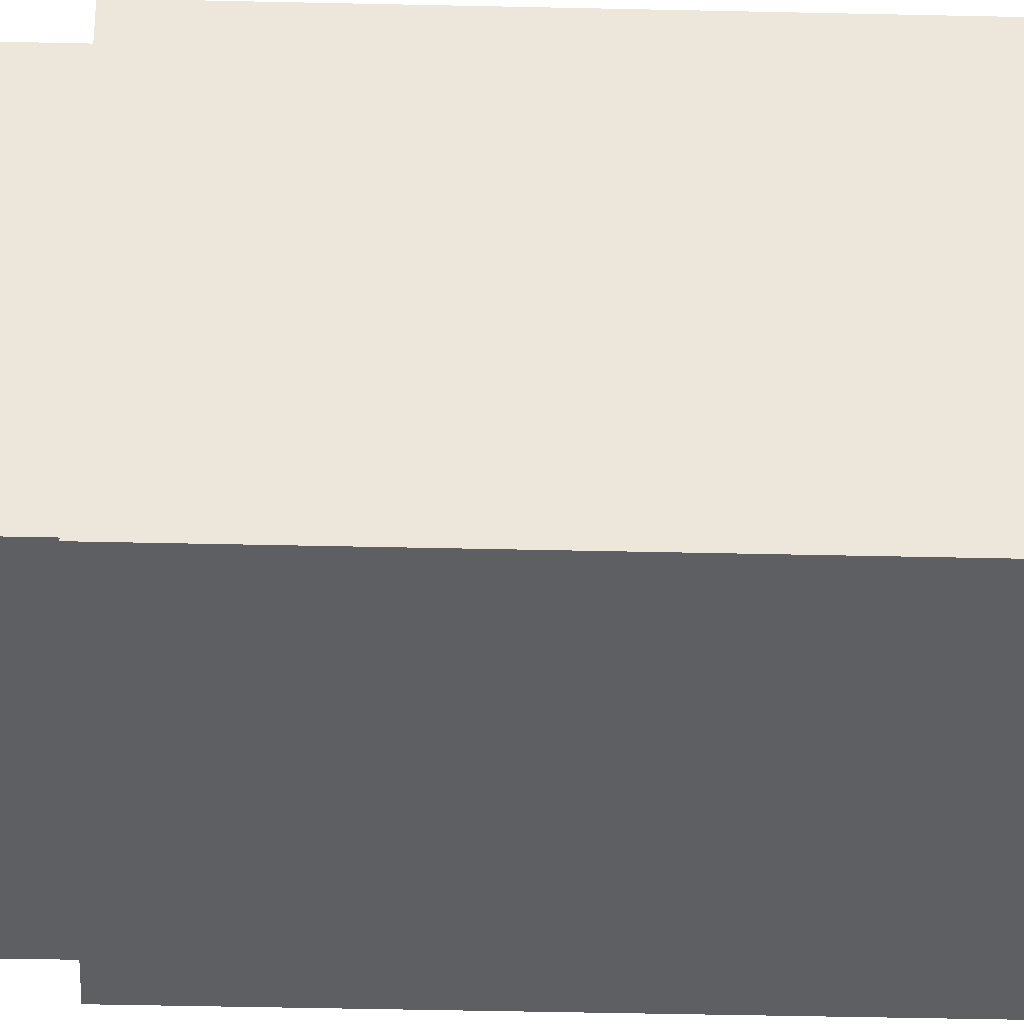
<metadata>
{"format":"obj","ext":"obj","renderer":"f3d","projection":"perspective","resolution":1024,"background":"white","views":[{"elev":-41.1,"azim":88.4,"up":"+Y"}]}
</metadata>
<code>
o Highrise_18
v -0.776 -0.776 0.7535
v -0.776 -0.776 3.982
v -0.776 -0.3842 3.982
v -0.776 -0.3842 0.7535
v -0.776 -9e-06 3.982
v -0.776 -9e-06 0.7535
v -0.776 0.3841 3.982
v -0.776 0.3841 0.7535
v -0.776 0.776 3.982
v -0.776 0.776 0.7535
v -0.3841 0.776 3.982
v -0.3841 0.776 0.7535
v 3e-06 0.776 3.982
v 3e-06 0.776 0.7535
v 0.3841 0.776 3.982
v 0.3841 0.776 0.7535
v 0.776 0.776 3.982
v 0.776 0.776 0.7535
v 0.776 0.3841 3.982
v 0.776 0.3841 0.7535
v 0.776 -9e-06 3.982
v 0.776 -9e-06 0.7535
v 0.776 -0.3842 3.982
v 0.776 -0.3842 0.7535
v 0.776 -0.776 3.982
v 0.776 -0.776 0.7535
v 0.3841 -0.776 3.982
v 0.3841 -0.776 0.7535
v 3e-06 -0.776 3.982
v 3e-06 -0.776 0.7535
v -0.3841 -0.776 3.982
v -0.3841 -0.776 0.7535
v -0.6062 -0.6062 5.653
v -0.5463 -0.6062 5.653
v -0.5463 -0.5463 5.653
v -0.6062 -0.5463 5.653
v -0.5163 -0.1322 6.121
v -0.1321 -0.1322 6.121
v -0.3841 -9e-06 6.121
v -0.5163 -9e-06 6.121
v -0.1321 0.1321 6.121
v -0.5163 0.1321 6.121
v -0.6062 0.5462 5.653
v -0.5463 0.5462 5.653
v -0.5463 0.6062 5.653
v -0.6062 0.6062 5.653
v -0.1321 -0.5163 6.121
v 3e-06 -0.5163 6.121
v 3e-06 -0.3842 6.121
v 3e-06 -9e-06 6.121
v 3e-06 0.3841 6.121
v 3e-06 0.5163 6.121
v -0.1321 0.5163 6.121
v 0.1321 -0.5163 6.121
v 0.1321 -0.1322 6.121
v 0.3841 -9e-06 6.121
v 0.1321 0.1321 6.121
v 0.1321 0.5163 6.121
v 0.5463 -0.6062 5.653
v 0.6062 -0.6062 5.653
v 0.6062 -0.5463 5.653
v 0.5463 -0.5463 5.653
v 0.5163 -0.1322 6.121
v 0.5163 -9e-06 6.121
v 0.5163 0.1321 6.121
v 0.5463 0.5462 5.653
v 0.6062 0.5462 5.653
v 0.6062 0.6062 5.653
v 0.5463 0.6062 5.653
v 0.7683 -0.7683 0.000582
v 0.3841 -0.7683 0.000582
v 0.3841 -0.3842 0.000582
v 0.7683 -0.3842 0.000582
v 0.3841 -9e-06 0.000582
v 0.7683 -9e-06 0.000582
v 0.3841 0.3841 0.000582
v 0.7683 0.3841 0.000582
v 0.3841 0.7683 0.000582
v 0.7683 0.7683 0.000582
v 3e-06 -0.7683 0.000582
v 3e-06 -0.3842 0.000582
v 3e-06 -9e-06 0.000582
v 3e-06 0.3841 0.000582
v 3e-06 0.7683 0.000582
v -0.3841 -0.7683 0.000582
v -0.3841 -0.3842 0.000582
v -0.3841 -9e-06 0.000582
v -0.3841 0.3841 0.000582
v -0.3841 0.7683 0.000582
v -0.7683 -0.7683 0.000582
v -0.7683 -0.3842 0.000582
v -0.7683 -9e-06 0.000582
v -0.7683 0.3841 0.000582
v -0.7683 0.7683 0.000582
v -0.7683 -0.7683 4.735
v -0.7368 -0.7368 4.735
v -0.7368 -0.4157 4.735
v -0.7683 -0.3842 4.735
v -0.4156 -0.4157 4.735
v -0.3841 -0.3842 4.735
v -0.4156 -0.7368 4.735
v -0.3841 -0.7683 4.735
v -0.7683 0.3841 4.735
v -0.7368 0.4156 4.735
v -0.7368 0.7368 4.735
v -0.7683 0.7683 4.735
v -0.4156 0.7368 4.735
v -0.3841 0.7683 4.735
v -0.4156 0.4156 4.735
v -0.3841 0.3841 4.735
v 0.3841 -0.7683 4.735
v 0.4156 -0.7368 4.735
v 0.4156 -0.4157 4.735
v 0.3841 -0.3842 4.735
v 0.7368 -0.4157 4.735
v 0.7683 -0.3842 4.735
v 0.7368 -0.7368 4.735
v 0.7683 -0.7683 4.735
v 0.3841 0.3841 4.735
v 0.4156 0.4156 4.735
v 0.4156 0.7368 4.735
v 0.3841 0.7683 4.735
v 0.7368 0.7368 4.735
v 0.7683 0.7683 4.735
v 0.7368 0.4156 4.735
v 0.7683 0.3841 4.735
v -0.7368 -0.7368 4.87
v -0.7368 -0.4157 4.87
v -0.4156 -0.4157 4.87
v -0.4156 -0.7368 4.87
v -0.7368 0.4156 4.87
v -0.7368 0.7368 4.87
v -0.4156 0.7368 4.87
v -0.4156 0.4156 4.87
v 0.4156 -0.7368 4.87
v 0.4156 -0.4157 4.87
v 0.7368 -0.4157 4.87
v 0.7368 -0.7368 4.87
v 0.4156 0.4156 4.87
v 0.4156 0.7368 4.87
v 0.7368 0.7368 4.87
v 0.7368 0.4156 4.87
v -0.7345 -0.3503 4.735
v -0.7345 -9e-06 4.735
v -0.7683 -9e-06 4.735
v -0.3503 -0.3503 4.735
v -0.7345 0.3503 4.735
v -0.3503 0.3503 4.735
v -0.3503 -0.7345 4.735
v 3e-06 -0.7683 4.735
v 3e-06 -0.7345 4.735
v -0.3503 0.7345 4.735
v 3e-06 0.7345 4.735
v 3e-06 0.7683 4.735
v 0.3503 -0.3503 4.735
v 0.3503 -0.7345 4.735
v 0.3503 0.7345 4.735
v 0.3503 0.3503 4.735
v 0.7683 -9e-06 4.735
v 0.7345 -9e-06 4.735
v 0.7345 -0.3503 4.735
v 0.7345 0.3503 4.735
v -0.7345 -0.3503 4.843
v -0.7345 -9e-06 4.843
v -0.3503 -0.3503 4.843
v -0.7345 0.3503 4.843
v -0.3503 0.3503 4.843
v -0.3503 -0.7345 4.843
v 3e-06 -0.7345 4.843
v -0.3503 0.7345 4.843
v 3e-06 0.7345 4.843
v 0.3503 -0.3503 4.843
v 0.3503 -0.7345 4.843
v 0.3503 0.7345 4.843
v 0.3503 0.3503 4.843
v 0.7345 -9e-06 4.843
v 0.7345 -0.3503 4.843
v 0.7345 0.3503 4.843
v -0.6492 -0.2651 4.843
v -0.6492 -9e-06 4.843
v -0.2651 -0.2651 4.843
v -0.6492 0.2651 4.843
v -0.2651 0.2651 4.843
v -0.2651 -0.6492 4.843
v 3e-06 -0.6492 4.843
v -0.2651 0.6492 4.843
v 3e-06 0.6492 4.843
v 0.2651 -0.2651 4.843
v 0.2651 -0.6492 4.843
v 0.2651 0.6492 4.843
v 0.2651 0.2651 4.843
v 0.6492 -9e-06 4.843
v 0.6492 -0.2651 4.843
v 0.6492 0.2651 4.843
v -0.6492 -0.2651 5.151
v -0.6492 -9e-06 5.151
v -0.2651 -0.2651 5.151
v -0.6492 0.2651 5.151
v -0.2651 0.2651 5.151
v -0.2651 -0.6492 5.151
v 3e-06 -0.6492 5.151
v -0.2651 0.6492 5.151
v 3e-06 0.6492 5.151
v 0.2651 -0.2651 5.151
v 0.2651 -0.6492 5.151
v 0.2651 0.6492 5.151
v 0.2651 0.2651 5.151
v 0.6492 -9e-06 5.151
v 0.6492 -0.2651 5.151
v 0.6492 0.2651 5.151
v -0.2366 -0.2366 5.179
v -0.6208 -0.2366 5.179
v -0.6208 -9e-06 5.179
v -0.6208 0.2366 5.179
v -0.2366 0.2366 5.179
v 3e-06 -0.6208 5.179
v -0.2366 -0.6208 5.179
v -0.2366 0.6208 5.179
v 3e-06 0.6208 5.179
v 0.2366 -0.6208 5.179
v 0.2366 -0.2366 5.179
v 0.2366 0.6208 5.179
v 0.2366 0.2366 5.179
v 0.6208 -0.2366 5.179
v 0.6208 -9e-06 5.179
v 0.6208 0.2366 5.179
v -0.6208 -0.2366 5.241
v -0.6208 -9e-06 5.241
v -0.2366 -0.2366 5.241
v -0.6208 0.2366 5.241
v -0.2366 0.2366 5.241
v -0.2366 -0.6208 5.241
v 3e-06 -0.6208 5.241
v -0.2366 0.6208 5.241
v 3e-06 0.6208 5.241
v 0.2366 -0.2366 5.241
v 0.2366 -0.6208 5.241
v 0.2366 0.6208 5.241
v 0.2366 0.2366 5.241
v 0.6208 -9e-06 5.241
v 0.6208 -0.2366 5.241
v 0.6208 0.2366 5.241
v -0.5831 -0.199 5.241
v -0.5831 -9e-06 5.241
v -0.199 -0.199 5.241
v -0.5831 0.199 5.241
v -0.199 0.199 5.241
v -0.199 -0.5831 5.241
v 3e-06 -0.5831 5.241
v -0.199 0.5831 5.241
v 3e-06 0.5831 5.241
v 0.199 -0.199 5.241
v 0.199 -0.5831 5.241
v 0.199 0.5831 5.241
v 0.199 0.199 5.241
v 0.5831 -9e-06 5.241
v 0.5831 -0.199 5.241
v 0.5831 0.199 5.241
v -0.5585 -0.1744 5.549
v -0.5585 -0.1744 5.747
v -0.5585 -9e-06 5.747
v -0.5585 -9e-06 5.549
v -0.1744 -0.1744 5.549
v -0.1744 -0.1744 5.747
v -0.5585 0.1744 5.747
v -0.5585 0.1744 5.549
v -0.1744 0.1744 5.747
v -0.1744 0.1744 5.549
v -0.1744 -0.5586 5.549
v -0.1744 -0.5586 5.747
v 3e-06 -0.5586 5.549
v 3e-06 -0.5586 5.747
v -0.1744 0.5585 5.747
v -0.1744 0.5585 5.549
v 3e-06 0.5585 5.747
v 3e-06 0.5585 5.549
v 0.1744 -0.1744 5.549
v 0.1744 -0.1744 5.747
v 0.1744 -0.5586 5.747
v 0.1744 -0.5586 5.549
v 0.1744 0.5585 5.747
v 0.1744 0.5585 5.549
v 0.1744 0.1744 5.747
v 0.1744 0.1744 5.549
v 0.5585 -9e-06 5.549
v 0.5585 -9e-06 5.747
v 0.5585 -0.1744 5.747
v 0.5585 -0.1744 5.549
v 0.5585 0.1744 5.747
v 0.5585 0.1744 5.549
v -0.199 -0.199 6.054
v -0.5831 -0.199 6.054
v -0.5831 -9e-06 6.054
v -0.5831 0.199 6.054
v -0.199 0.199 6.054
v 3e-06 -0.5831 6.054
v -0.199 -0.5831 6.054
v -0.199 0.5831 6.054
v 3e-06 0.5831 6.054
v 0.199 -0.5831 6.054
v 0.199 -0.199 6.054
v 0.199 0.5831 6.054
v 0.199 0.199 6.054
v 0.5831 -0.199 6.054
v 0.5831 -9e-06 6.054
v 0.5831 0.199 6.054
v -0.4541 -0.6984 4.909
v -0.6984 -0.6984 4.909
v -0.4541 -0.4541 4.909
v -0.6984 -0.4541 4.909
v -0.4541 0.454 4.909
v -0.6984 0.454 4.909
v -0.4541 0.6984 4.909
v -0.6984 0.6984 4.909
v 0.6984 -0.6984 4.909
v 0.4541 -0.6984 4.909
v 0.6984 -0.4541 4.909
v 0.4541 -0.4541 4.909
v 0.6984 0.454 4.909
v 0.4541 0.454 4.909
v 0.6984 0.6984 4.909
v 0.4541 0.6984 4.909
v -0.6984 -0.6984 5.093
v -0.6984 -0.4541 5.093
v -0.4541 -0.4541 5.093
v -0.4541 -0.6984 5.093
v -0.6984 0.454 5.093
v -0.6984 0.6984 5.093
v -0.4541 0.6984 5.093
v -0.4541 0.454 5.093
v 0.4541 -0.6984 5.093
v 0.4541 -0.4541 5.093
v 0.6984 -0.4541 5.093
v 0.6984 -0.6984 5.093
v 0.4541 0.454 5.093
v 0.4541 0.6984 5.093
v 0.6984 0.6984 5.093
v 0.6984 0.454 5.093
v -0.6215 -0.6216 5.093
v -0.6215 -0.5309 5.093
v -0.5309 -0.5309 5.093
v -0.5309 -0.6216 5.093
v -0.6215 0.5309 5.093
v -0.6215 0.6215 5.093
v -0.5309 0.6215 5.093
v -0.5309 0.5309 5.093
v 0.5309 -0.6216 5.093
v 0.5309 -0.5309 5.093
v 0.6215 -0.5309 5.093
v 0.6215 -0.6216 5.093
v 0.5309 0.5309 5.093
v 0.5309 0.6215 5.093
v 0.6215 0.6215 5.093
v 0.6215 0.5309 5.093
v -0.6215 -0.6216 5.439
v -0.6215 -0.5309 5.439
v -0.5309 -0.5309 5.439
v -0.5309 -0.6216 5.439
v -0.6215 0.5309 5.439
v -0.6215 0.6215 5.439
v -0.5309 0.6215 5.439
v -0.5309 0.5309 5.439
v 0.5309 -0.6216 5.439
v 0.5309 -0.5309 5.439
v 0.6215 -0.5309 5.439
v 0.6215 -0.6216 5.439
v 0.5309 0.5309 5.439
v 0.5309 0.6215 5.439
v 0.6215 0.6215 5.439
v 0.6215 0.5309 5.439
v -0.6062 -0.6062 5.439
v -0.6062 -0.5463 5.439
v -0.5463 -0.5463 5.439
v -0.5463 -0.6062 5.439
v -0.6062 0.5462 5.439
v -0.6062 0.6062 5.439
v -0.5463 0.6062 5.439
v -0.5463 0.5462 5.439
v 0.5463 -0.6062 5.439
v 0.5463 -0.5463 5.439
v 0.6062 -0.5463 5.439
v 0.6062 -0.6062 5.439
v 0.5463 0.5462 5.439
v 0.5463 0.6062 5.439
v 0.6062 0.6062 5.439
v 0.6062 0.5462 5.439
v -0.5831 -0.199 5.549
v -0.5831 -9e-06 5.549
v -0.5831 -9e-06 5.747
v -0.5831 -0.199 5.747
v -0.199 -0.199 5.549
v -0.199 -0.199 5.747
v -0.5831 0.199 5.549
v -0.5831 0.199 5.747
v -0.199 0.199 5.549
v -0.199 0.199 5.747
v -0.199 -0.5831 5.549
v -0.199 -0.5831 5.747
v 3e-06 -0.5831 5.549
v 3e-06 -0.5831 5.747
v -0.199 0.5831 5.549
v -0.199 0.5831 5.747
v 3e-06 0.5831 5.549
v 3e-06 0.5831 5.747
v 0.199 -0.199 5.549
v 0.199 -0.5831 5.549
v 0.199 -0.5831 5.747
v 0.199 -0.199 5.747
v 0.199 0.5831 5.549
v 0.199 0.5831 5.747
v 0.199 0.199 5.549
v 0.199 0.199 5.747
v 0.5831 -9e-06 5.549
v 0.5831 -0.199 5.549
v 0.5831 -0.199 5.747
v 0.5831 -9e-06 5.747
v 0.5831 0.199 5.549
v 0.5831 0.199 5.747
v -0.7683 -0.7683 0.4308
v -0.7683 -0.3842 0.4308
v -0.7683 -0.3842 4.305
v -0.7683 -0.7683 4.305
v -0.7683 -9e-06 0.4308
v -0.7683 -9e-06 4.305
v -0.7683 0.3841 0.4308
v -0.7683 0.3841 4.305
v -0.7683 0.7683 0.4308
v -0.7683 0.7683 4.305
v -0.3841 0.7683 0.4308
v -0.3841 0.7683 4.305
v 3e-06 0.7683 0.4308
v 3e-06 0.7683 4.305
v 0.3841 0.7683 0.4308
v 0.3841 0.7683 4.305
v 0.7683 0.7683 0.4308
v 0.7683 0.7683 4.305
v 0.7683 0.3841 0.4308
v 0.7683 0.3841 4.305
v 0.7683 -9e-06 0.4308
v 0.7683 -9e-06 4.305
v 0.7683 -0.3842 0.4308
v 0.7683 -0.3842 4.305
v 0.7683 -0.7683 0.4308
v 0.7683 -0.7683 4.305
v 0.3841 -0.7683 0.4308
v 0.3841 -0.7683 4.305
v 3e-06 -0.7683 0.4308
v 3e-06 -0.7683 4.305
v -0.3841 -0.7683 0.4308
v -0.3841 -0.7683 4.305
v -0.7068 -0.7068 0.4308
v -0.7068 -0.3842 0.4308
v -0.7068 -0.3842 4.305
v -0.7068 -0.7068 4.305
v -0.7068 -9e-06 0.4308
v -0.7068 -9e-06 4.305
v -0.7068 0.3841 0.4308
v -0.7068 0.3841 4.305
v -0.7068 0.7068 0.4308
v -0.7068 0.7068 4.305
v -0.3841 0.7068 0.4308
v -0.3841 0.7068 4.305
v 3e-06 0.7068 0.4308
v 3e-06 0.7068 4.305
v 0.3841 0.7068 0.4308
v 0.3841 0.7068 4.305
v 0.7068 0.7068 0.4308
v 0.7068 0.7068 4.305
v 0.7068 0.3841 0.4308
v 0.7068 0.3841 4.305
v 0.7068 -9e-06 0.4308
v 0.7068 -9e-06 4.305
v 0.7068 -0.3842 0.4308
v 0.7068 -0.3842 4.305
v 0.7068 -0.7068 0.4308
v 0.7068 -0.7068 4.305
v 0.3841 -0.7068 0.4308
v 0.3841 -0.7068 4.305
v 3e-06 -0.7068 0.4308
v 3e-06 -0.7068 4.305
v -0.3841 -0.7068 0.4308
v -0.3841 -0.7068 4.305
v -0.7068 -0.7068 0.7535
v -0.7068 -0.3842 0.7535
v -0.7068 -0.3842 3.982
v -0.7068 -0.7068 3.982
v -0.7068 -9e-06 0.7535
v -0.7068 -9e-06 3.982
v -0.7068 0.3841 0.7535
v -0.7068 0.3841 3.982
v -0.7068 0.7068 0.7535
v -0.7068 0.7068 3.982
v -0.3841 0.7068 0.7535
v -0.3841 0.7068 3.982
v 3e-06 0.7068 0.7535
v 3e-06 0.7068 3.982
v 0.3841 0.7068 0.7535
v 0.3841 0.7068 3.982
v 0.7068 0.7068 0.7535
v 0.7068 0.7068 3.982
v 0.7068 0.3841 0.7535
v 0.7068 0.3841 3.982
v 0.7068 -9e-06 0.7535
v 0.7068 -9e-06 3.982
v 0.7068 -0.3842 0.7535
v 0.7068 -0.3842 3.982
v 0.7068 -0.7068 0.7535
v 0.7068 -0.7068 3.982
v 0.3841 -0.7068 0.7535
v 0.3841 -0.7068 3.982
v 3e-06 -0.7068 0.7535
v 3e-06 -0.7068 3.982
v -0.3841 -0.7068 0.7535
v -0.3841 -0.7068 3.982
f 1 2 3 4
f 4 3 5 6
f 6 5 7 8
f 8 7 9 10
f 10 9 11 12
f 12 11 13 14
f 14 13 15 16
f 16 15 17 18
f 18 17 19 20
f 20 19 21 22
f 22 21 23 24
f 24 23 25 26
f 26 25 27 28
f 28 27 29 30
f 30 29 31 32
f 32 31 2 1
f 33 34 35 36
f 37 38 39 40
f 40 39 41 42
f 43 44 45 46
f 47 48 49 38
f 38 49 50 39
f 50 51 41 39
f 41 51 52 53
f 48 54 55 49
f 55 56 50 49
f 50 56 57 51
f 51 57 58 52
f 59 60 61 62
f 55 63 64 56
f 56 64 65 57
f 66 67 68 69
f 70 71 72 73
f 73 72 74 75
f 75 74 76 77
f 77 76 78 79
f 71 80 81 72
f 72 81 82 74
f 74 82 83 76
f 76 83 84 78
f 80 85 86 81
f 81 86 87 82
f 82 87 88 83
f 83 88 89 84
f 85 90 91 86
f 86 91 92 87
f 87 92 93 88
f 88 93 94 89
f 95 96 97 98
f 98 97 99 100
f 100 99 101 102
f 102 101 96 95
f 103 104 105 106
f 106 105 107 108
f 108 107 109 110
f 110 109 104 103
f 111 112 113 114
f 114 113 115 116
f 116 115 117 118
f 118 117 112 111
f 119 120 121 122
f 122 121 123 124
f 124 123 125 126
f 126 125 120 119
f 96 127 128 97
f 97 128 129 99
f 99 129 130 101
f 101 130 127 96
f 104 131 132 105
f 105 132 133 107
f 107 133 134 109
f 109 134 131 104
f 112 135 136 113
f 113 136 137 115
f 115 137 138 117
f 117 138 135 112
f 120 139 140 121
f 121 140 141 123
f 123 141 142 125
f 125 142 139 120
f 98 143 144 145
f 100 146 143 98
f 145 144 147 103
f 103 147 148 110
f 102 149 146 100
f 150 151 149 102
f 110 148 152 108
f 108 152 153 154
f 114 155 156 111
f 111 156 151 150
f 154 153 157 122
f 122 157 158 119
f 159 160 161 116
f 116 161 155 114
f 119 158 162 126
f 126 162 160 159
f 143 163 164 144
f 146 165 163 143
f 144 164 166 147
f 147 166 167 148
f 149 168 165 146
f 151 169 168 149
f 148 167 170 152
f 152 170 171 153
f 155 172 173 156
f 156 173 169 151
f 153 171 174 157
f 157 174 175 158
f 160 176 177 161
f 161 177 172 155
f 158 175 178 162
f 162 178 176 160
f 163 179 180 164
f 165 181 179 163
f 164 180 182 166
f 166 182 183 167
f 168 184 181 165
f 169 185 184 168
f 167 183 186 170
f 170 186 187 171
f 172 188 189 173
f 173 189 185 169
f 171 187 190 174
f 174 190 191 175
f 176 192 193 177
f 177 193 188 172
f 175 191 194 178
f 178 194 192 176
f 179 195 196 180
f 181 197 195 179
f 180 196 198 182
f 182 198 199 183
f 184 200 197 181
f 185 201 200 184
f 183 199 202 186
f 186 202 203 187
f 188 204 205 189
f 189 205 201 185
f 187 203 206 190
f 190 206 207 191
f 192 208 209 193
f 193 209 204 188
f 191 207 210 194
f 194 210 208 192
f 197 211 212 195
f 195 212 213 196
f 198 214 215 199
f 196 213 214 198
f 201 216 217 200
f 200 217 211 197
f 202 218 219 203
f 199 215 218 202
f 205 220 216 201
f 204 221 220 205
f 206 222 223 207
f 203 219 222 206
f 209 224 221 204
f 208 225 224 209
f 210 226 225 208
f 207 223 226 210
f 212 227 228 213
f 211 229 227 212
f 213 228 230 214
f 214 230 231 215
f 217 232 229 211
f 216 233 232 217
f 215 231 234 218
f 218 234 235 219
f 221 236 237 220
f 220 237 233 216
f 219 235 238 222
f 222 238 239 223
f 225 240 241 224
f 224 241 236 221
f 223 239 242 226
f 226 242 240 225
f 227 243 244 228
f 229 245 243 227
f 228 244 246 230
f 230 246 247 231
f 232 248 245 229
f 233 249 248 232
f 231 247 250 234
f 234 250 251 235
f 236 252 253 237
f 237 253 249 233
f 235 251 254 238
f 238 254 255 239
f 240 256 257 241
f 241 257 252 236
f 239 255 258 242
f 242 258 256 240
f 259 260 261 262
f 263 264 260 259
f 262 261 265 266
f 266 265 267 268
f 269 270 264 263
f 271 272 270 269
f 268 267 273 274
f 274 273 275 276
f 277 278 279 280
f 280 279 272 271
f 276 275 281 282
f 282 281 283 284
f 285 286 287 288
f 288 287 278 277
f 284 283 289 290
f 290 289 286 285
f 291 38 37 292
f 292 37 40 293
f 294 42 41 295
f 293 40 42 294
f 296 48 47 297
f 297 47 38 291
f 298 53 52 299
f 295 41 53 298
f 300 54 48 296
f 301 55 54 300
f 302 58 57 303
f 299 52 58 302
f 304 63 55 301
f 305 64 63 304
f 306 65 64 305
f 303 57 65 306
f 130 307 308 127
f 129 309 307 130
f 128 310 309 129
f 127 308 310 128
f 134 311 312 131
f 133 313 311 134
f 132 314 313 133
f 131 312 314 132
f 138 315 316 135
f 137 317 315 138
f 136 318 317 137
f 135 316 318 136
f 142 319 320 139
f 141 321 319 142
f 140 322 321 141
f 139 320 322 140
f 308 323 324 310
f 310 324 325 309
f 309 325 326 307
f 307 326 323 308
f 312 327 328 314
f 314 328 329 313
f 313 329 330 311
f 311 330 327 312
f 316 331 332 318
f 318 332 333 317
f 317 333 334 315
f 315 334 331 316
f 320 335 336 322
f 322 336 337 321
f 321 337 338 319
f 319 338 335 320
f 323 339 340 324
f 324 340 341 325
f 325 341 342 326
f 326 342 339 323
f 327 343 344 328
f 328 344 345 329
f 329 345 346 330
f 330 346 343 327
f 331 347 348 332
f 332 348 349 333
f 333 349 350 334
f 334 350 347 331
f 335 351 352 336
f 336 352 353 337
f 337 353 354 338
f 338 354 351 335
f 339 355 356 340
f 340 356 357 341
f 341 357 358 342
f 342 358 355 339
f 343 359 360 344
f 344 360 361 345
f 345 361 362 346
f 346 362 359 343
f 347 363 364 348
f 348 364 365 349
f 349 365 366 350
f 350 366 363 347
f 351 367 368 352
f 352 368 369 353
f 353 369 370 354
f 354 370 367 351
f 355 371 372 356
f 356 372 373 357
f 357 373 374 358
f 358 374 371 355
f 359 375 376 360
f 360 376 377 361
f 361 377 378 362
f 362 378 375 359
f 363 379 380 364
f 364 380 381 365
f 365 381 382 366
f 366 382 379 363
f 367 383 384 368
f 368 384 385 369
f 369 385 386 370
f 370 386 383 367
f 371 33 36 372
f 372 36 35 373
f 373 35 34 374
f 374 34 33 371
f 375 43 46 376
f 376 46 45 377
f 377 45 44 378
f 378 44 43 375
f 379 59 62 380
f 380 62 61 381
f 381 61 60 382
f 382 60 59 379
f 383 66 69 384
f 384 69 68 385
f 385 68 67 386
f 386 67 66 383
f 243 387 388 244
f 293 389 390 292
f 245 391 387 243
f 292 390 392 291
f 244 388 393 246
f 294 394 389 293
f 246 393 395 247
f 295 396 394 294
f 248 397 391 245
f 291 392 398 297
f 249 399 397 248
f 297 398 400 296
f 247 395 401 250
f 298 402 396 295
f 250 401 403 251
f 299 404 402 298
f 252 405 406 253
f 300 407 408 301
f 253 406 399 249
f 296 400 407 300
f 251 403 409 254
f 302 410 404 299
f 254 409 411 255
f 303 412 410 302
f 256 413 414 257
f 304 415 416 305
f 257 414 405 252
f 301 408 415 304
f 255 411 417 258
f 306 418 412 303
f 258 417 413 256
f 305 416 418 306
f 387 259 262 388
f 389 261 260 390
f 391 263 259 387
f 390 260 264 392
f 388 262 266 393
f 394 265 261 389
f 393 266 268 395
f 396 267 265 394
f 397 269 263 391
f 392 264 270 398
f 399 271 269 397
f 398 270 272 400
f 395 268 274 401
f 402 273 267 396
f 401 274 276 403
f 404 275 273 402
f 405 277 280 406
f 407 279 278 408
f 406 280 271 399
f 400 272 279 407
f 403 276 282 409
f 410 281 275 404
f 409 282 284 411
f 412 283 281 410
f 413 285 288 414
f 415 287 286 416
f 414 288 277 405
f 408 278 287 415
f 411 284 290 417
f 418 289 283 412
f 417 290 285 413
f 416 286 289 418
f 90 419 420 91
f 98 421 422 95
f 91 420 423 92
f 145 424 421 98
f 92 423 425 93
f 103 426 424 145
f 93 425 427 94
f 106 428 426 103
f 94 427 429 89
f 108 430 428 106
f 89 429 431 84
f 154 432 430 108
f 84 431 433 78
f 122 434 432 154
f 78 433 435 79
f 124 436 434 122
f 79 435 437 77
f 126 438 436 124
f 77 437 439 75
f 159 440 438 126
f 75 439 441 73
f 116 442 440 159
f 73 441 443 70
f 118 444 442 116
f 70 443 445 71
f 111 446 444 118
f 71 445 447 80
f 150 448 446 111
f 80 447 449 85
f 102 450 448 150
f 85 449 419 90
f 95 422 450 102
f 419 451 452 420
f 421 453 454 422
f 420 452 455 423
f 424 456 453 421
f 423 455 457 425
f 426 458 456 424
f 425 457 459 427
f 428 460 458 426
f 427 459 461 429
f 430 462 460 428
f 429 461 463 431
f 432 464 462 430
f 431 463 465 433
f 434 466 464 432
f 433 465 467 435
f 436 468 466 434
f 435 467 469 437
f 438 470 468 436
f 437 469 471 439
f 440 472 470 438
f 439 471 473 441
f 442 474 472 440
f 441 473 475 443
f 444 476 474 442
f 443 475 477 445
f 446 478 476 444
f 445 477 479 447
f 448 480 478 446
f 447 479 481 449
f 450 482 480 448
f 449 481 451 419
f 422 454 482 450
f 451 483 484 452
f 453 485 486 454
f 452 484 487 455
f 456 488 485 453
f 455 487 489 457
f 458 490 488 456
f 457 489 491 459
f 460 492 490 458
f 459 491 493 461
f 462 494 492 460
f 461 493 495 463
f 464 496 494 462
f 463 495 497 465
f 466 498 496 464
f 465 497 499 467
f 468 500 498 466
f 467 499 501 469
f 470 502 500 468
f 469 501 503 471
f 472 504 502 470
f 471 503 505 473
f 474 506 504 472
f 473 505 507 475
f 476 508 506 474
f 475 507 509 477
f 478 510 508 476
f 477 509 511 479
f 480 512 510 478
f 479 511 513 481
f 482 514 512 480
f 481 513 483 451
f 454 486 514 482
f 483 1 4 484
f 485 3 2 486
f 484 4 6 487
f 488 5 3 485
f 487 6 8 489
f 490 7 5 488
f 489 8 10 491
f 492 9 7 490
f 491 10 12 493
f 494 11 9 492
f 493 12 14 495
f 496 13 11 494
f 495 14 16 497
f 498 15 13 496
f 497 16 18 499
f 500 17 15 498
f 499 18 20 501
f 502 19 17 500
f 501 20 22 503
f 504 21 19 502
f 503 22 24 505
f 506 23 21 504
f 505 24 26 507
f 508 25 23 506
f 507 26 28 509
f 510 27 25 508
f 509 28 30 511
f 512 29 27 510
f 511 30 32 513
f 514 31 29 512
f 513 32 1 483
f 486 2 31 514

</code>
